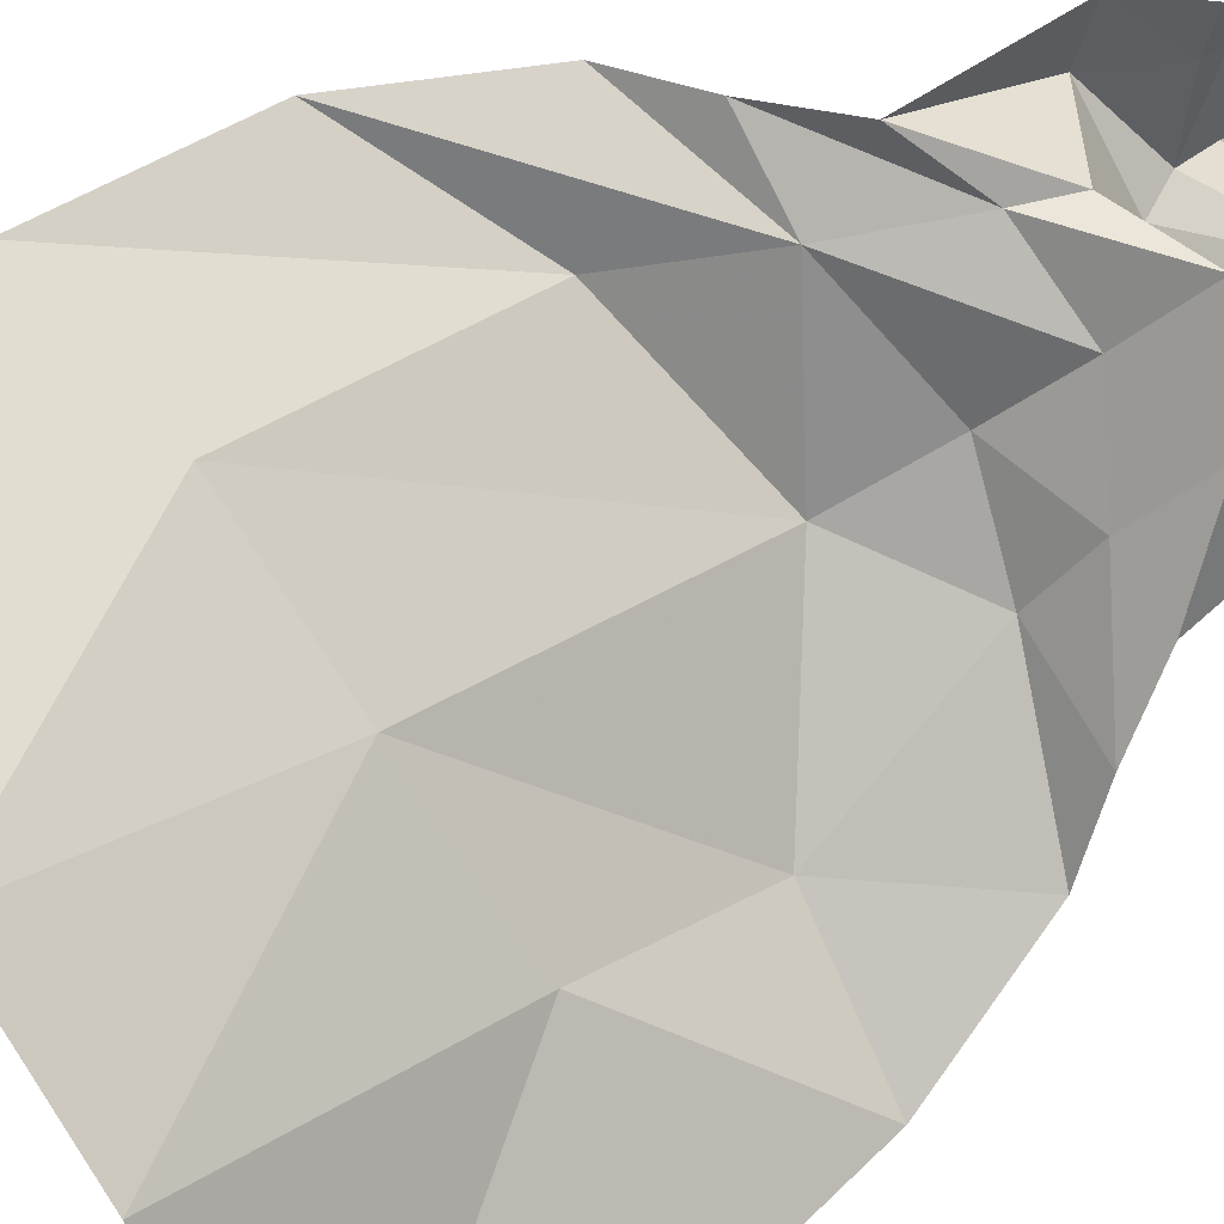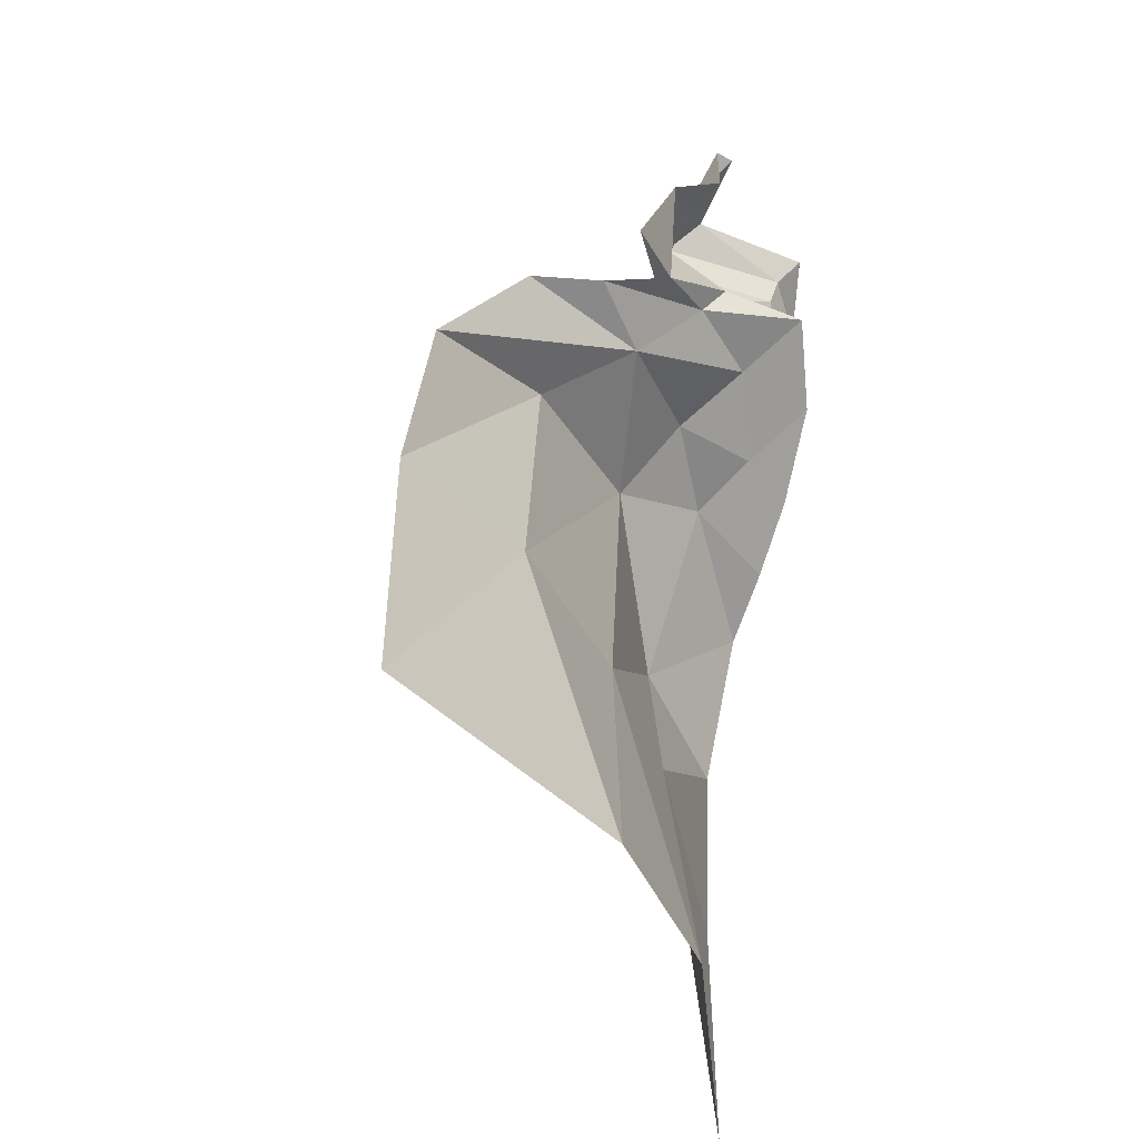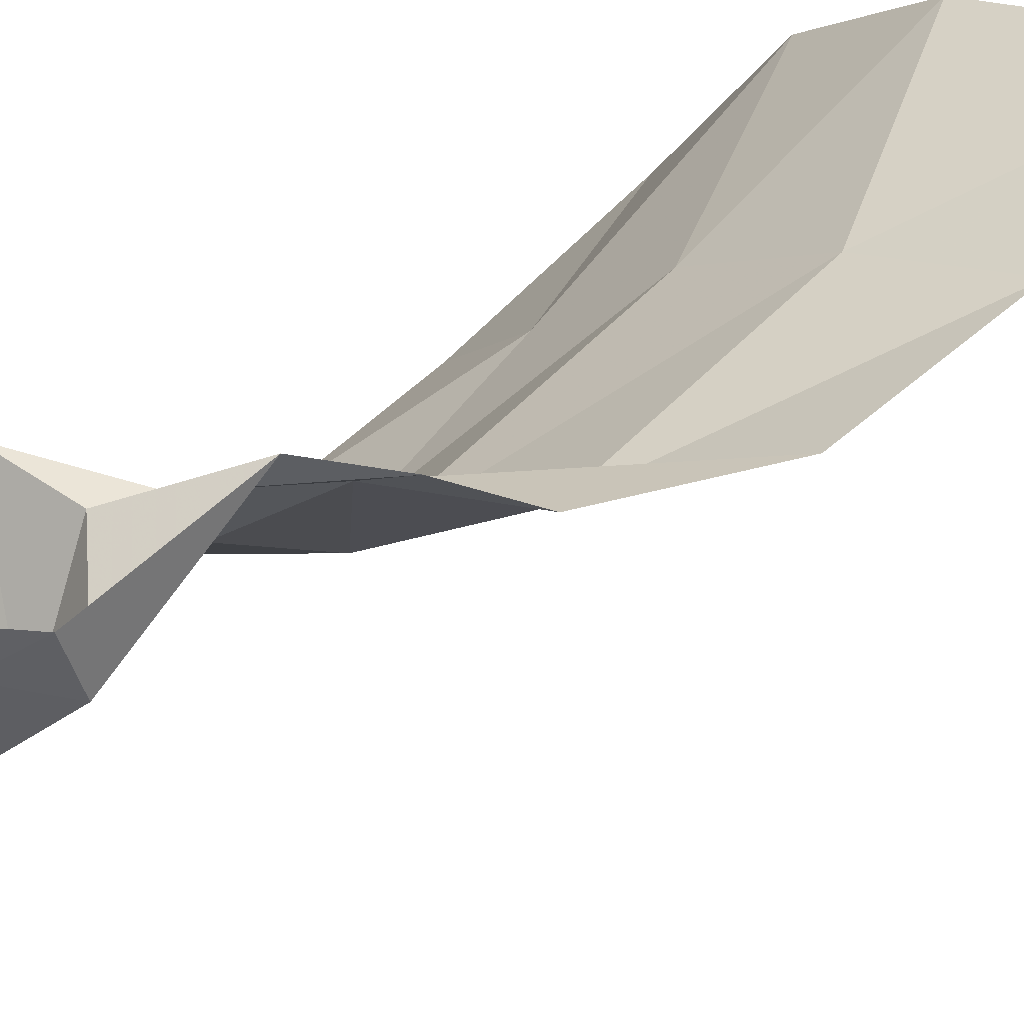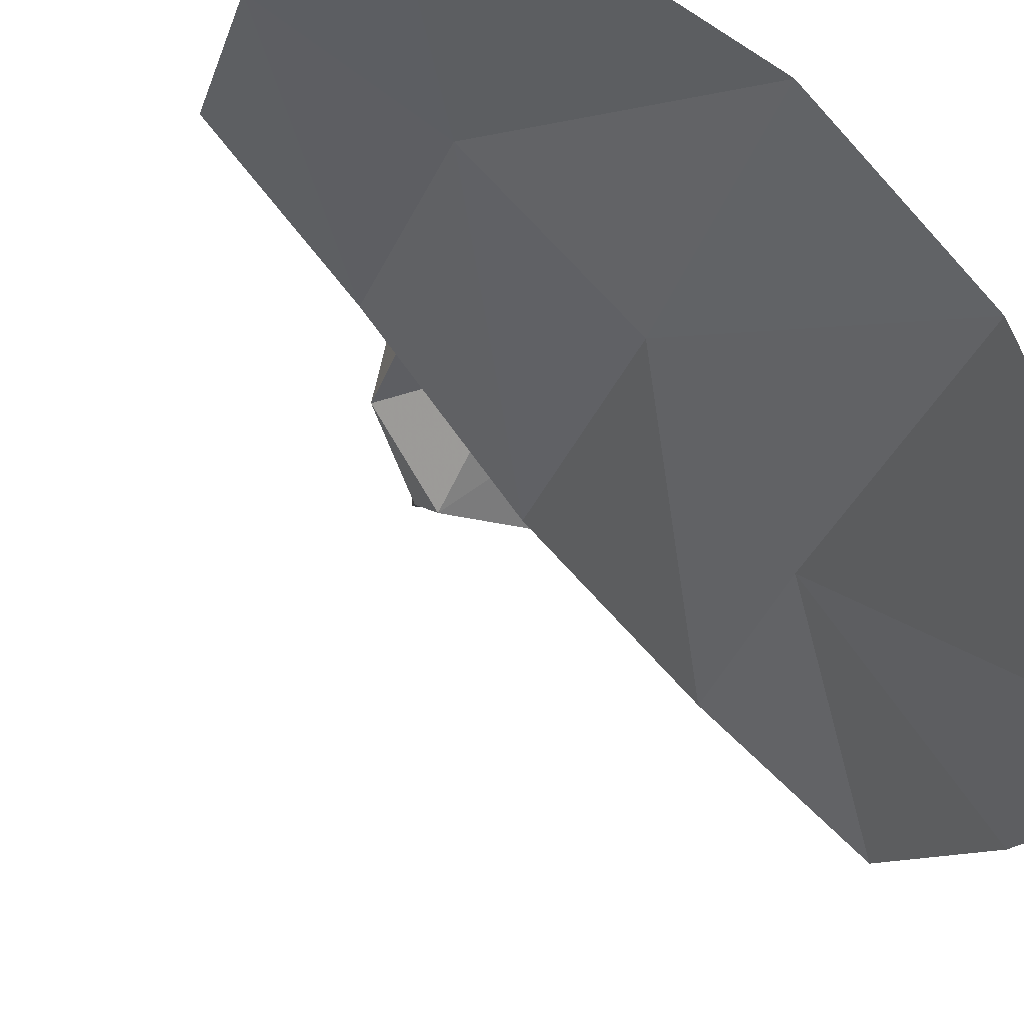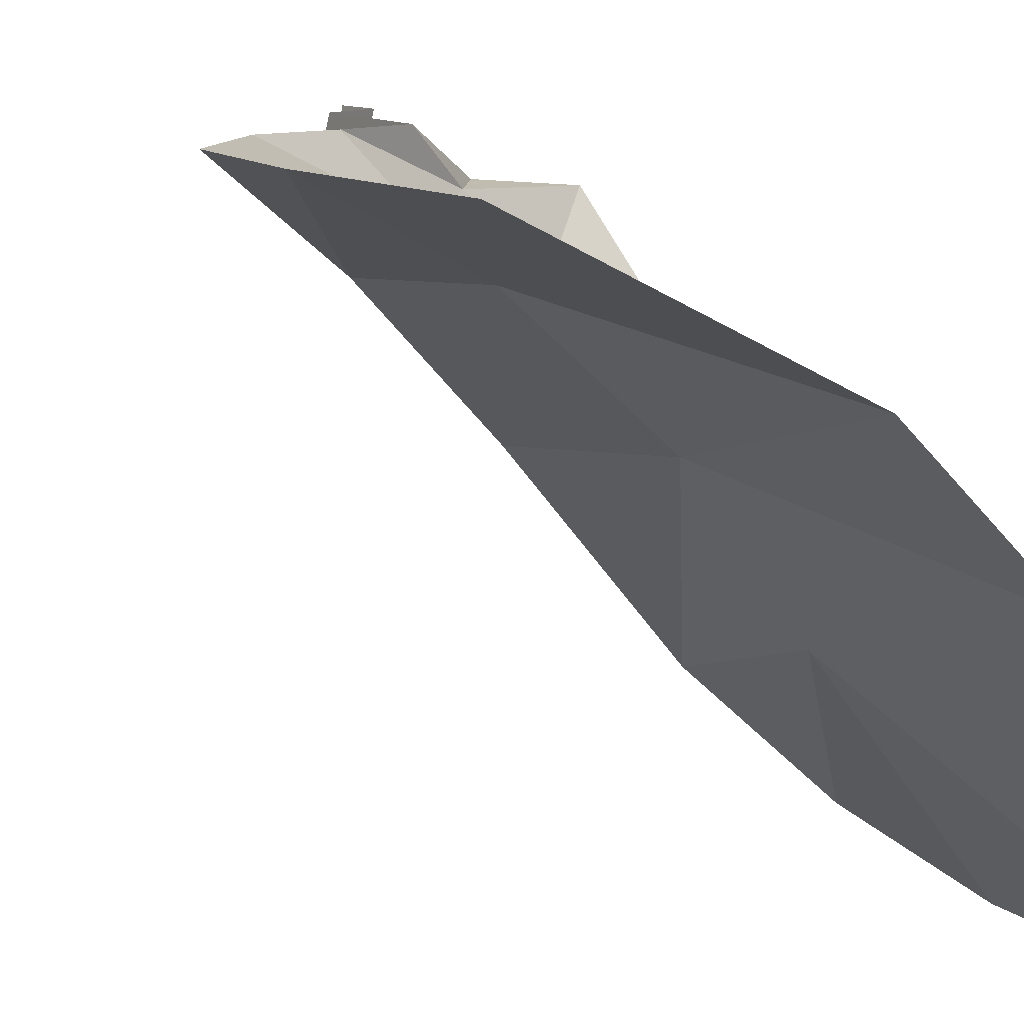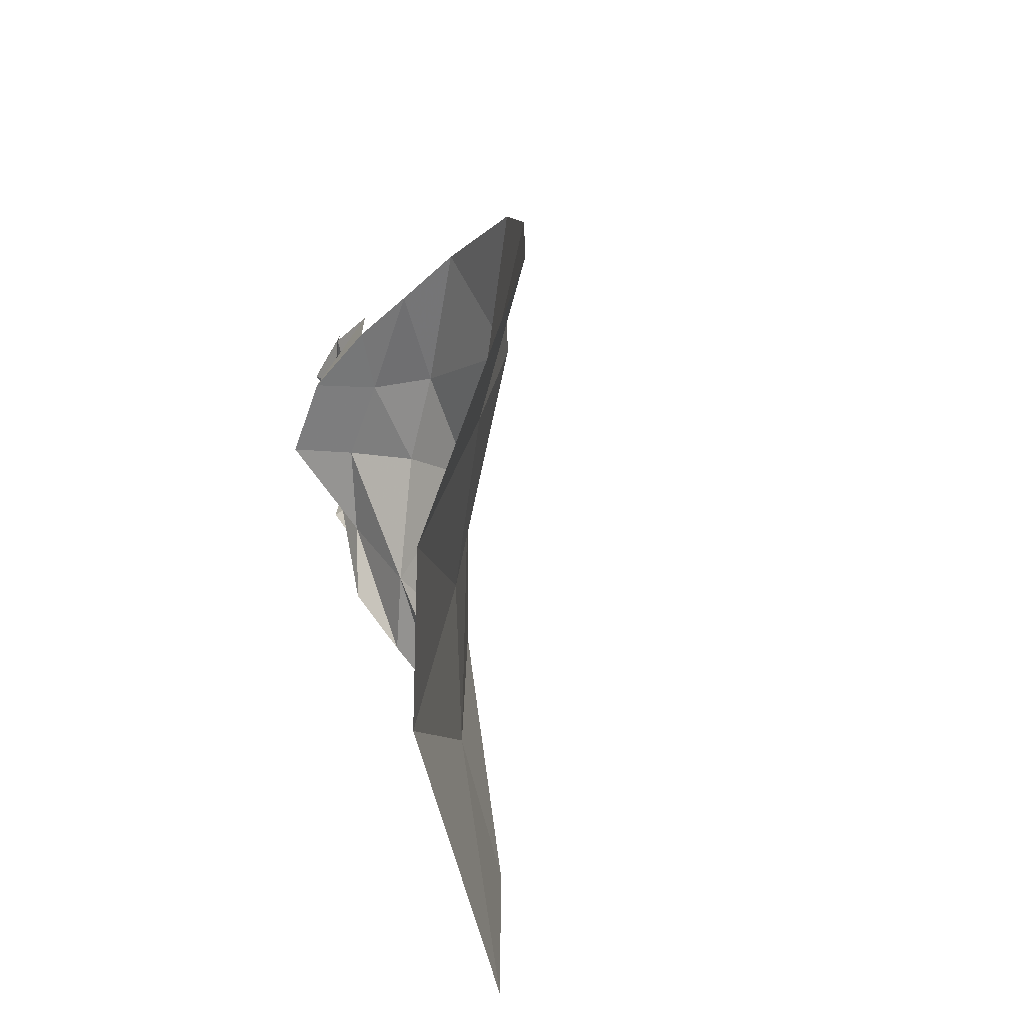
<metadata>
{"format":"obj","ext":"obj","renderer":"f3d","projection":"perspective","resolution":1024,"background":"white","views":[{"elev":44.6,"azim":44.4,"up":"+Z"},{"elev":-47.7,"azim":-20.8,"up":"+Y"},{"elev":54.6,"azim":-139.5,"up":"+Z"},{"elev":-15.9,"azim":-19.6,"up":"+Z"},{"elev":9.6,"azim":-26.4,"up":"+Z"},{"elev":-75.2,"azim":133.1,"up":"+Y"}]}
</metadata>
<code>
v -0.5 -1.359 0.5
v -0.4531 -0.9688 0.5
v -0.1797 -0.8125 0.3125
v -0.2188 -1.336 0.3516
v -0.5 -1.875 0.5
v 0 -1.875 0.25
v 0.03906 -1.328 0.125
v 0.25 -1.875 0
v 0.2578 -1.281 -0.1484
v 0.5 -1.875 -0.5
v 0.5 -1.359 -0.5
v 0.5 -0.9688 -0.4531
v 0.2734 -0.9219 -0.2422
v 0.5 -0.7031 -0.2734
v 0.3125 -0.6016 -0.02344
v 0.5 -0.6406 -0.1172
v 0.3828 -0.5391 0.1016
v 0.5 -0.5547 0.03125
v 0.4766 -0.4531 0.2188
v 0.5 -0.2031 0.05469
v 0.4219 -0.1797 0.1953
v 0.5 -0.125 0.1641
v 0.3984 -0.125 0.25
v 0.4141 -0.0625 0.2656
v 0.5 -0.0625 0.1641
v 0.4609 0 0.2969
v 0.5 0 0.1641
v -0.2734 -0.7031 0.5
v 0.007812 -0.6484 0.3672
v 0.09375 -0.7188 0.05469
v -0.1172 -0.6406 0.5
v 0.1484 -0.4766 0.3984
v 0.2969 -0.4688 0.2734
v 0.1953 -0.5625 0.1562
v 0.03125 -0.5547 0.5
v 0.2031 -0.3906 0.4062
v 0.3906 -0.3828 0.3906
v 0.02344 -0.2109 0.375
v 0.05469 -0.2031 0.5
v 0.1406 -0.125 0.4062
v 0.125 -0.125 0.2422
v 0.1406 -0.1953 0.2109
v 0.1406 -0.0625 0.2578
v 0.2031 0 0.3125
v 0.1641 -0.125 0.5
v 0.1641 -0.0625 0.5
v 0.1406 -0.0625 0.4062
v 0.2031 0 0.4922
v 0.1641 0 0.5
f 1 2 3
f 1 3 4
f 11 9 12
f 12 9 13
f 12 13 14
f 14 13 15
f 18 19 20
f 20 19 21
f 2 28 29
f 2 29 3
f 3 29 30
f 3 30 4
f 4 30 7
f 7 30 13
f 7 13 9
f 29 34 30
f 30 34 15
f 30 15 13
f 38 35 39
f 38 42 36
f 38 36 35
f 21 37 42
f 36 42 37
f 37 21 19
f 1 4 5
f 5 4 6
f 6 4 7
f 6 7 8
f 8 7 9
f 8 9 10
f 10 9 11
f 14 15 16
f 16 15 17
f 16 17 18
f 18 17 19
f 29 28 31
f 29 31 32
f 29 32 33
f 29 33 34
f 32 31 35
f 32 35 36
f 32 36 37
f 32 37 33
f 33 37 19
f 33 19 17
f 33 17 34
f 34 17 15
f 20 21 22
f 22 21 23
f 38 39 40
f 38 40 41
f 38 41 42
f 21 42 23
f 23 42 41
f 39 45 40
f 22 23 24
f 22 24 25
f 23 41 43
f 23 43 24
f 40 45 46
f 40 46 47
f 40 47 41
f 41 47 43
f 25 24 26
f 25 26 27
f 24 43 44
f 24 44 26
f 43 47 48
f 43 48 44
f 47 46 49
f 47 49 48

</code>
